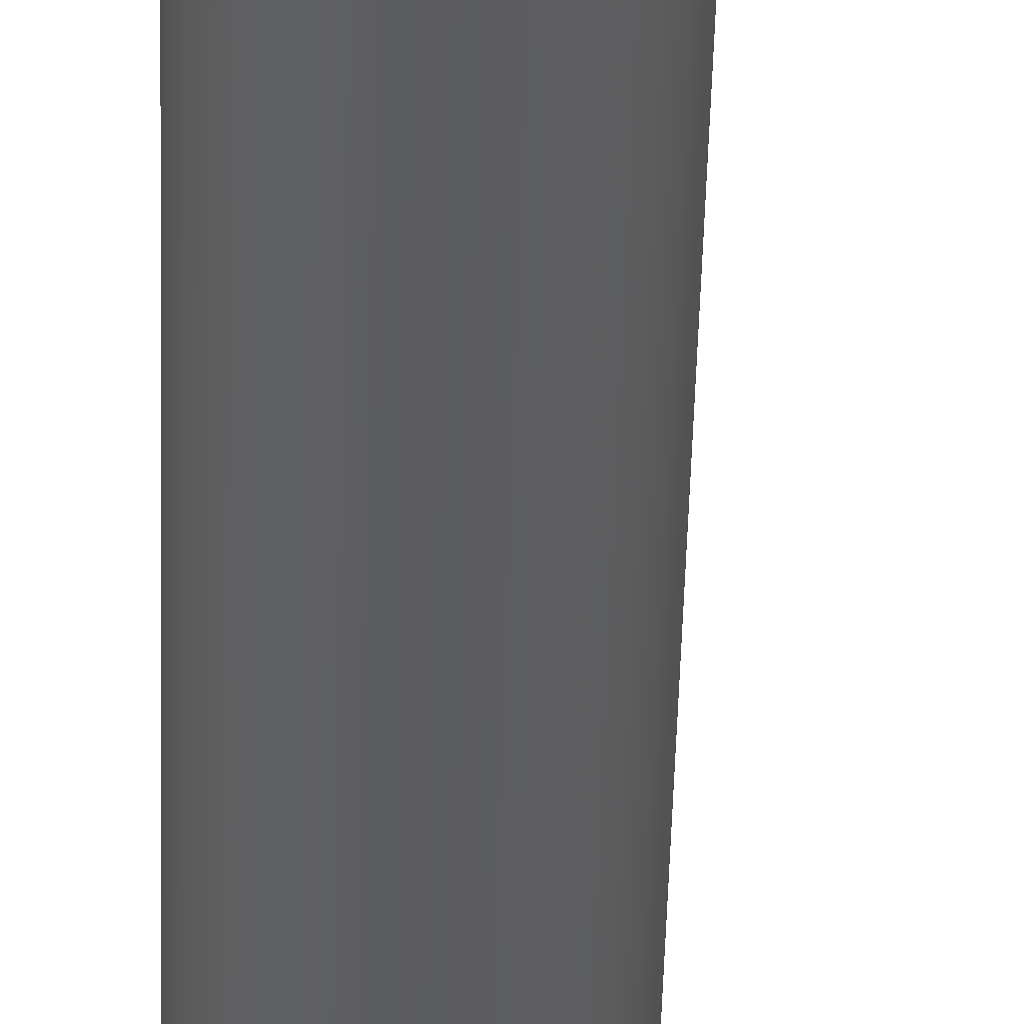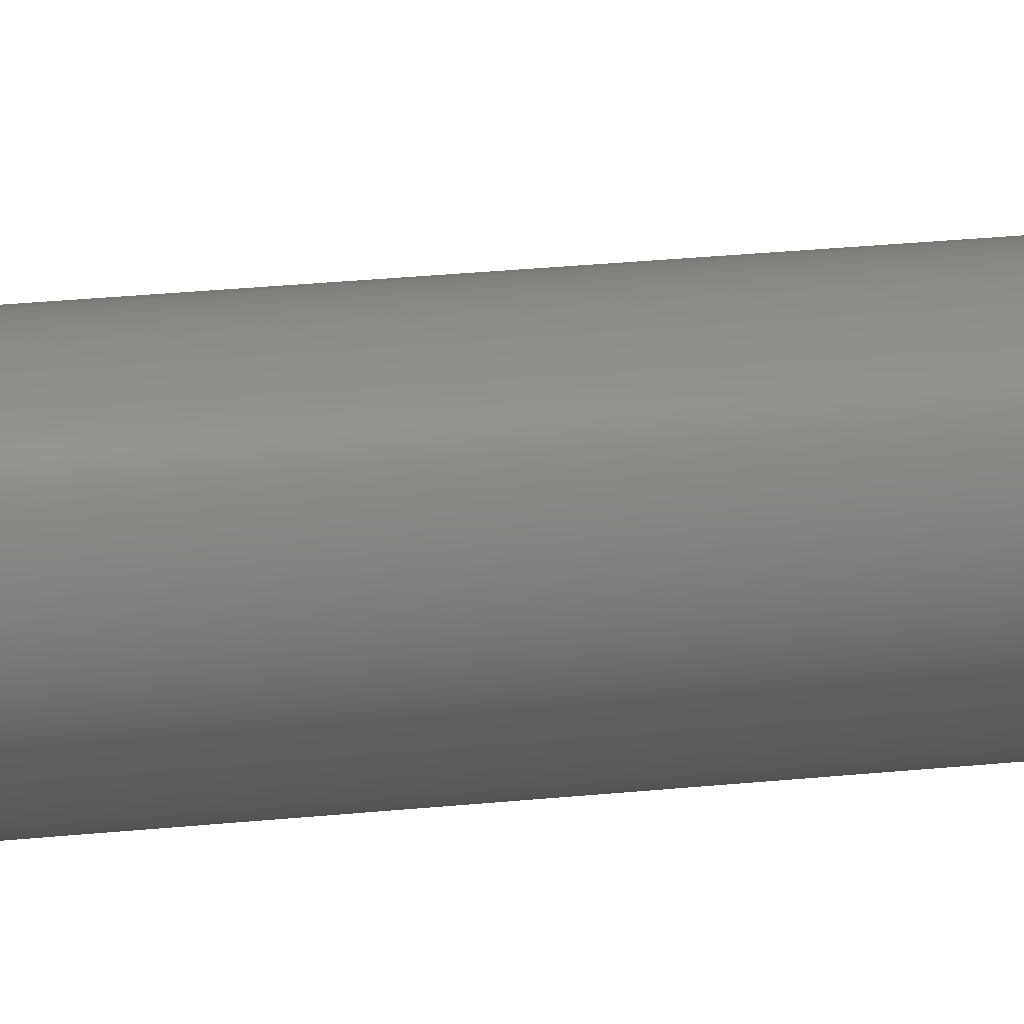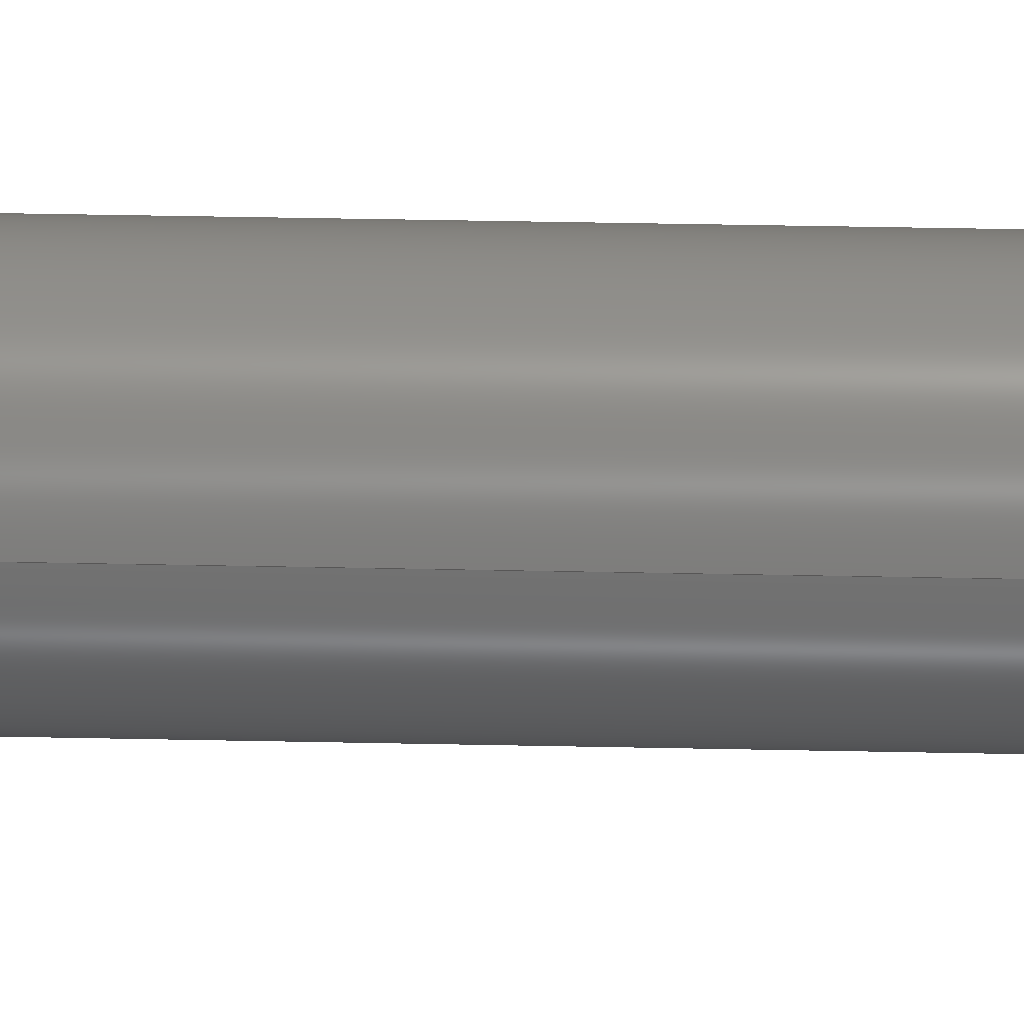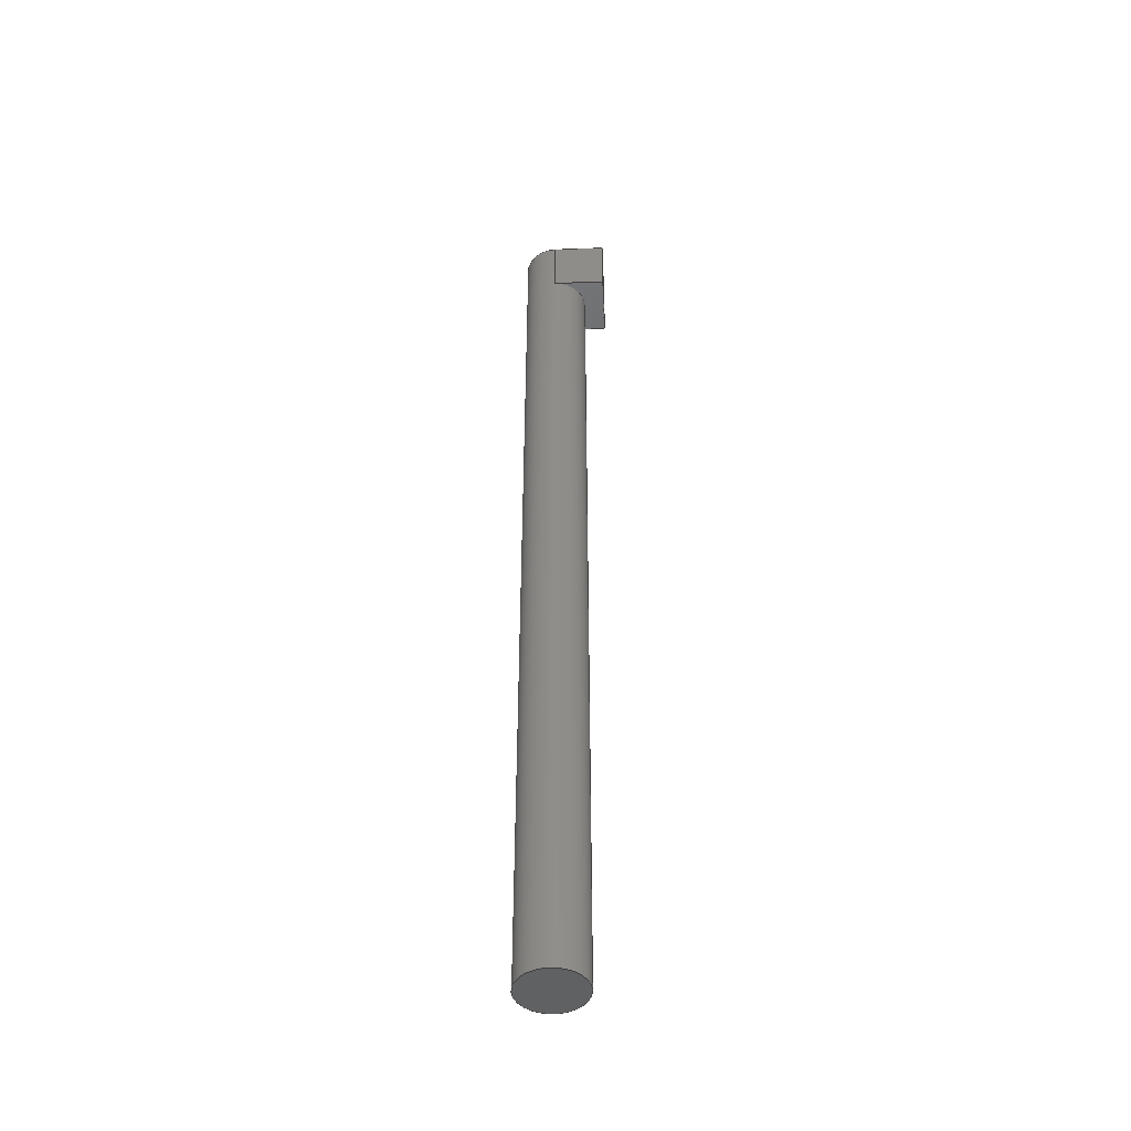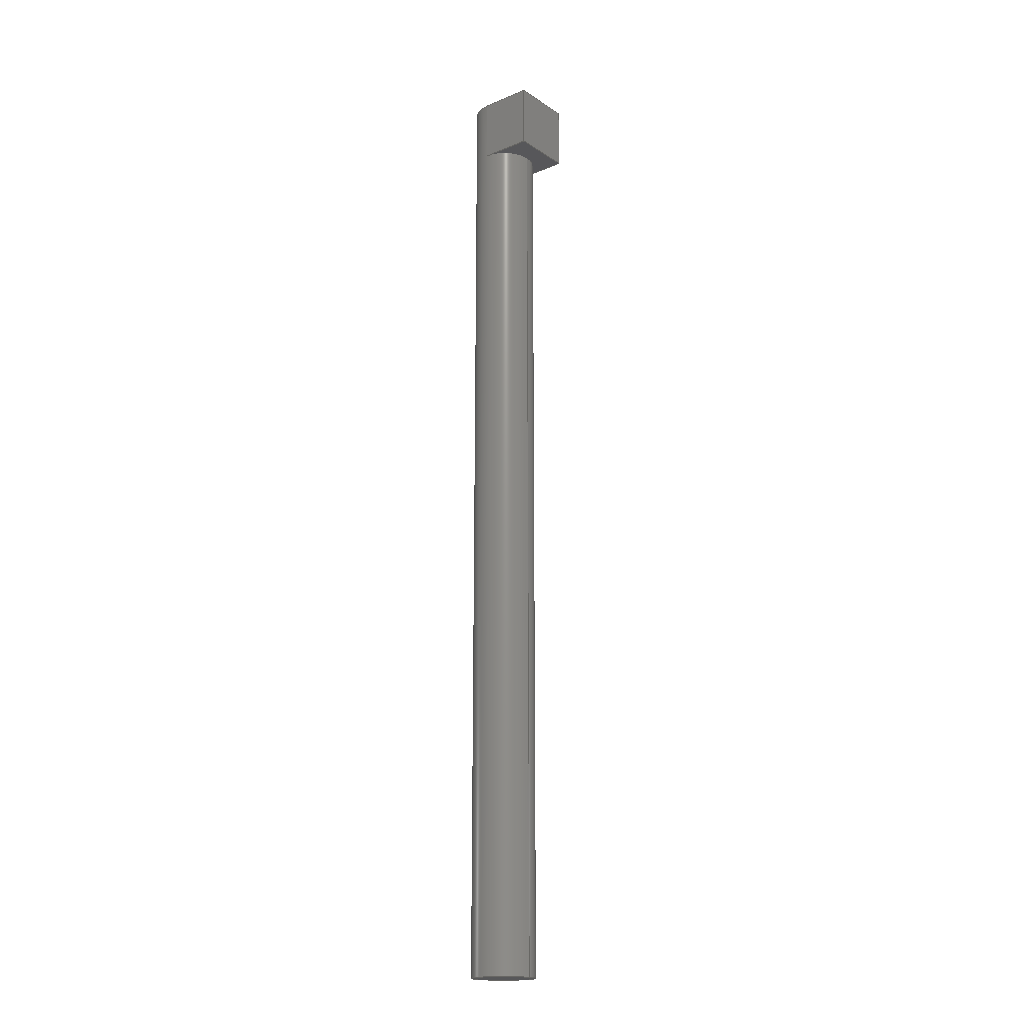
<metadata>
{"format":"step","ext":"step","renderer":"f3d","projection":"perspective","resolution":1024,"background":"white","views":[{"elev":-32.2,"azim":178.9,"up":"+Y"},{"elev":14.8,"azim":74.2,"up":"+Y"},{"elev":19.1,"azim":-87.1,"up":"+Y"},{"elev":-45.9,"azim":-177.5,"up":"+Z"},{"elev":-18.0,"azim":-141.3,"up":"+Z"}]}
</metadata>
<code>
ISO-10303-21;
DATA;
#1=MECHANICAL_DESIGN_GEOMETRIC_PRESENTATION_REPRESENTATION('',(#4),#211);
#2=SHAPE_REPRESENTATION_RELATIONSHIP('SRR','None',#218,#3);
#3=ADVANCED_BREP_SHAPE_REPRESENTATION('',(#5),#210);
#4=STYLED_ITEM('',(#228),#5);
#5=MANIFOLD_SOLID_BREP('Body1',#115);
#6=CYLINDRICAL_SURFACE('',#135,0.3);
#7=CIRCLE('',#133,0.3);
#8=CIRCLE('',#134,0.3);
#9=CIRCLE('',#136,0.3);
#10=CIRCLE('',#137,0.3);
#11=FACE_OUTER_BOUND('',#18,.T.);
#12=FACE_OUTER_BOUND('',#19,.T.);
#13=FACE_OUTER_BOUND('',#20,.T.);
#14=FACE_OUTER_BOUND('',#21,.T.);
#15=FACE_OUTER_BOUND('',#22,.T.);
#16=FACE_OUTER_BOUND('',#23,.T.);
#17=FACE_OUTER_BOUND('',#24,.T.);
#18=EDGE_LOOP('',(#72,#73,#74,#75));
#19=EDGE_LOOP('',(#76,#77,#78,#79));
#20=EDGE_LOOP('',(#80,#81,#82,#83));
#21=EDGE_LOOP('',(#84,#85,#86,#87,#88));
#22=EDGE_LOOP('',(#89,#90,#91,#92,#93,#94,#95,#96));
#23=EDGE_LOOP('',(#97,#98,#99,#100));
#24=EDGE_LOOP('',(#101));
#25=LINE('',#179,#36);
#26=LINE('',#181,#37);
#27=LINE('',#183,#38);
#28=LINE('',#184,#39);
#29=LINE('',#187,#40);
#30=LINE('',#189,#41);
#31=LINE('',#190,#42);
#32=LINE('',#193,#43);
#33=LINE('',#195,#44);
#34=LINE('',#196,#45);
#35=LINE('',#203,#46);
#36=VECTOR('',#144,1);
#37=VECTOR('',#145,1);
#38=VECTOR('',#146,1);
#39=VECTOR('',#147,1);
#40=VECTOR('',#150,1);
#41=VECTOR('',#151,1);
#42=VECTOR('',#152,1);
#43=VECTOR('',#155,1);
#44=VECTOR('',#156,1);
#45=VECTOR('',#157,1);
#46=VECTOR('',#166,0.3);
#47=VERTEX_POINT('',#177);
#48=VERTEX_POINT('',#178);
#49=VERTEX_POINT('',#180);
#50=VERTEX_POINT('',#182);
#51=VERTEX_POINT('',#186);
#52=VERTEX_POINT('',#188);
#53=VERTEX_POINT('',#192);
#54=VERTEX_POINT('',#194);
#55=VERTEX_POINT('',#198);
#56=VERTEX_POINT('',#202);
#57=EDGE_CURVE('',#47,#48,#25,.T.);
#58=EDGE_CURVE('',#47,#49,#26,.T.);
#59=EDGE_CURVE('',#50,#49,#27,.T.);
#60=EDGE_CURVE('',#48,#50,#28,.T.);
#61=EDGE_CURVE('',#48,#51,#29,.T.);
#62=EDGE_CURVE('',#52,#50,#30,.T.);
#63=EDGE_CURVE('',#51,#52,#31,.T.);
#64=EDGE_CURVE('',#53,#47,#32,.T.);
#65=EDGE_CURVE('',#54,#53,#33,.T.);
#66=EDGE_CURVE('',#49,#54,#34,.T.);
#67=EDGE_CURVE('',#55,#54,#7,.T.);
#68=EDGE_CURVE('',#52,#55,#8,.T.);
#69=EDGE_CURVE('',#55,#56,#35,.T.);
#70=EDGE_CURVE('',#56,#56,#9,.T.);
#71=EDGE_CURVE('',#51,#53,#10,.T.);
#72=ORIENTED_EDGE('',*,*,#57,.F.);
#73=ORIENTED_EDGE('',*,*,#58,.T.);
#74=ORIENTED_EDGE('',*,*,#59,.F.);
#75=ORIENTED_EDGE('',*,*,#60,.F.);
#76=ORIENTED_EDGE('',*,*,#61,.F.);
#77=ORIENTED_EDGE('',*,*,#60,.T.);
#78=ORIENTED_EDGE('',*,*,#62,.F.);
#79=ORIENTED_EDGE('',*,*,#63,.F.);
#80=ORIENTED_EDGE('',*,*,#64,.F.);
#81=ORIENTED_EDGE('',*,*,#65,.F.);
#82=ORIENTED_EDGE('',*,*,#66,.F.);
#83=ORIENTED_EDGE('',*,*,#58,.F.);
#84=ORIENTED_EDGE('',*,*,#66,.T.);
#85=ORIENTED_EDGE('',*,*,#67,.F.);
#86=ORIENTED_EDGE('',*,*,#68,.F.);
#87=ORIENTED_EDGE('',*,*,#62,.T.);
#88=ORIENTED_EDGE('',*,*,#59,.T.);
#89=ORIENTED_EDGE('',*,*,#63,.T.);
#90=ORIENTED_EDGE('',*,*,#68,.T.);
#91=ORIENTED_EDGE('',*,*,#69,.T.);
#92=ORIENTED_EDGE('',*,*,#70,.T.);
#93=ORIENTED_EDGE('',*,*,#69,.F.);
#94=ORIENTED_EDGE('',*,*,#67,.T.);
#95=ORIENTED_EDGE('',*,*,#65,.T.);
#96=ORIENTED_EDGE('',*,*,#71,.F.);
#97=ORIENTED_EDGE('',*,*,#71,.T.);
#98=ORIENTED_EDGE('',*,*,#64,.T.);
#99=ORIENTED_EDGE('',*,*,#57,.T.);
#100=ORIENTED_EDGE('',*,*,#61,.T.);
#101=ORIENTED_EDGE('',*,*,#70,.F.);
#102=PLANE('',#129);
#103=PLANE('',#130);
#104=PLANE('',#131);
#105=PLANE('',#132);
#106=PLANE('',#138);
#107=PLANE('',#139);
#108=ADVANCED_FACE('',(#11),#102,.T.);
#109=ADVANCED_FACE('',(#12),#103,.T.);
#110=ADVANCED_FACE('',(#13),#104,.T.);
#111=ADVANCED_FACE('',(#14),#105,.F.);
#112=ADVANCED_FACE('',(#15),#6,.T.);
#113=ADVANCED_FACE('',(#16),#106,.T.);
#114=ADVANCED_FACE('',(#17),#107,.F.);
#115=CLOSED_SHELL('',(#108,#109,#110,#111,#112,#113,#114));
#116=DERIVED_UNIT_ELEMENT(#118,1);
#117=DERIVED_UNIT_ELEMENT(#213,3);
#118=(
MASS_UNIT()
NAMED_UNIT(*)
SI_UNIT(.KILO.,.GRAM.)
);
#119=DERIVED_UNIT((#116,#117));
#120=MEASURE_REPRESENTATION_ITEM('density measure',
POSITIVE_RATIO_MEASURE(7850),#119);
#121=PROPERTY_DEFINITION_REPRESENTATION(#126,#123);
#122=PROPERTY_DEFINITION_REPRESENTATION(#127,#124);
#123=REPRESENTATION('material name',(#125),#210);
#124=REPRESENTATION('density',(#120),#210);
#125=DESCRIPTIVE_REPRESENTATION_ITEM('Steel','Steel');
#126=PROPERTY_DEFINITION('material property','material name',#220);
#127=PROPERTY_DEFINITION('material property','density of part',#220);
#128=AXIS2_PLACEMENT_3D('placement',#175,#140,#141);
#129=AXIS2_PLACEMENT_3D('',#176,#142,#143);
#130=AXIS2_PLACEMENT_3D('',#185,#148,#149);
#131=AXIS2_PLACEMENT_3D('',#191,#153,#154);
#132=AXIS2_PLACEMENT_3D('',#197,#158,#159);
#133=AXIS2_PLACEMENT_3D('',#199,#160,#161);
#134=AXIS2_PLACEMENT_3D('',#200,#162,#163);
#135=AXIS2_PLACEMENT_3D('',#201,#164,#165);
#136=AXIS2_PLACEMENT_3D('',#204,#167,#168);
#137=AXIS2_PLACEMENT_3D('',#205,#169,#170);
#138=AXIS2_PLACEMENT_3D('',#206,#171,#172);
#139=AXIS2_PLACEMENT_3D('',#207,#173,#174);
#140=DIRECTION('axis',(0,0,1));
#141=DIRECTION('refdir',(1,0,0));
#142=DIRECTION('center_axis',(-1,0,0));
#143=DIRECTION('ref_axis',(0,1,0));
#144=DIRECTION('',(0,-1,0));
#145=DIRECTION('',(0,0,-1));
#146=DIRECTION('',(0,1,0));
#147=DIRECTION('',(0,0,-1));
#148=DIRECTION('center_axis',(0.0003981,-1,0));
#149=DIRECTION('ref_axis',(-1,-0.0003981,0));
#150=DIRECTION('',(1,0.0003981,0));
#151=DIRECTION('',(-1,-0.0003981,0));
#152=DIRECTION('',(0,0,-1));
#153=DIRECTION('center_axis',(0,1,0));
#154=DIRECTION('ref_axis',(1,0,0));
#155=DIRECTION('',(-1,0,0));
#156=DIRECTION('',(0,0,1));
#157=DIRECTION('',(1,0,0));
#158=DIRECTION('center_axis',(0,0,1));
#159=DIRECTION('ref_axis',(1,0,0));
#160=DIRECTION('center_axis',(0,0,-1));
#161=DIRECTION('ref_axis',(1,0,0));
#162=DIRECTION('center_axis',(0,0,-1));
#163=DIRECTION('ref_axis',(1,0,0));
#164=DIRECTION('center_axis',(0,0,1));
#165=DIRECTION('ref_axis',(1,0,0));
#166=DIRECTION('',(0,0,-1));
#167=DIRECTION('center_axis',(0,0,1));
#168=DIRECTION('ref_axis',(1,0,0));
#169=DIRECTION('center_axis',(0,0,1));
#170=DIRECTION('ref_axis',(1,0,0));
#171=DIRECTION('center_axis',(0,0,1));
#172=DIRECTION('ref_axis',(1,0,0));
#173=DIRECTION('center_axis',(0,0,1));
#174=DIRECTION('ref_axis',(1,0,0));
#175=CARTESIAN_POINT('',(0,0,0));
#176=CARTESIAN_POINT('Origin',(-54.5,6.3,9));
#177=CARTESIAN_POINT('',(-54.5,6.9,9));
#178=CARTESIAN_POINT('',(-54.5,6.3,9));
#179=CARTESIAN_POINT('',(-54.5,6.9,9));
#180=CARTESIAN_POINT('',(-54.5,6.9,8.4));
#181=CARTESIAN_POINT('',(-54.5,6.9,9));
#182=CARTESIAN_POINT('',(-54.5,6.3,8.4));
#183=CARTESIAN_POINT('',(-54.5,6.9,8.4));
#184=CARTESIAN_POINT('',(-54.5,6.3,9));
#185=CARTESIAN_POINT('Origin',(-54.01,6.3,9));
#186=CARTESIAN_POINT('',(-54.01,6.3,9));
#187=CARTESIAN_POINT('',(-54.5,6.3,9));
#188=CARTESIAN_POINT('',(-54.01,6.3,8.4));
#189=CARTESIAN_POINT('',(-54.5,6.3,8.4));
#190=CARTESIAN_POINT('',(-54.01,6.3,0));
#191=CARTESIAN_POINT('Origin',(-54.5,6.9,9));
#192=CARTESIAN_POINT('',(-54.01,6.9,9));
#193=CARTESIAN_POINT('',(-54.01,6.9,9));
#194=CARTESIAN_POINT('',(-54.01,6.9,8.4));
#195=CARTESIAN_POINT('',(-54.01,6.9,0));
#196=CARTESIAN_POINT('',(-54.01,6.9,8.4));
#197=CARTESIAN_POINT('Origin',(-54.25,6.6,8.4));
#198=CARTESIAN_POINT('',(-54.3,6.6,8.4));
#199=CARTESIAN_POINT('Origin',(-54,6.6,8.4));
#200=CARTESIAN_POINT('Origin',(-54,6.6,8.4));
#201=CARTESIAN_POINT('Origin',(-54,6.6,0));
#202=CARTESIAN_POINT('',(-54.3,6.6,0));
#203=CARTESIAN_POINT('',(-54.3,6.6,0));
#204=CARTESIAN_POINT('Origin',(-54,6.6,0));
#205=CARTESIAN_POINT('Origin',(-54,6.6,9));
#206=CARTESIAN_POINT('Origin',(-54,6.6,9));
#207=CARTESIAN_POINT('Origin',(-54,6.6,0));
#208=UNCERTAINTY_MEASURE_WITH_UNIT(LENGTH_MEASURE(0.001),#212,
'DISTANCE_ACCURACY_VALUE',
'Maximum model space distance between geometric entities at asserted c
onnectivities');
#209=UNCERTAINTY_MEASURE_WITH_UNIT(LENGTH_MEASURE(0.001),#212,
'DISTANCE_ACCURACY_VALUE',
'Maximum model space distance between geometric entities at asserted c
onnectivities');
#210=(
GEOMETRIC_REPRESENTATION_CONTEXT(3)
GLOBAL_UNCERTAINTY_ASSIGNED_CONTEXT((#208))
GLOBAL_UNIT_ASSIGNED_CONTEXT((#212,#214,#215))
REPRESENTATION_CONTEXT('','3D')
);
#211=(
GEOMETRIC_REPRESENTATION_CONTEXT(3)
GLOBAL_UNCERTAINTY_ASSIGNED_CONTEXT((#209))
GLOBAL_UNIT_ASSIGNED_CONTEXT((#212,#214,#215))
REPRESENTATION_CONTEXT('','3D')
);
#212=(
LENGTH_UNIT()
NAMED_UNIT(*)
SI_UNIT(.CENTI.,.METRE.)
);
#213=(
LENGTH_UNIT()
NAMED_UNIT(*)
SI_UNIT($,.METRE.)
);
#214=(
NAMED_UNIT(*)
PLANE_ANGLE_UNIT()
SI_UNIT($,.RADIAN.)
);
#215=(
NAMED_UNIT(*)
SI_UNIT($,.STERADIAN.)
SOLID_ANGLE_UNIT()
);
#216=SHAPE_DEFINITION_REPRESENTATION(#217,#218);
#217=PRODUCT_DEFINITION_SHAPE('',$,#220);
#218=SHAPE_REPRESENTATION('',(#128),#210);
#219=PRODUCT_DEFINITION_CONTEXT('part definition',#224,'design');
#220=PRODUCT_DEFINITION('spych','spych',#221,#219);
#221=PRODUCT_DEFINITION_FORMATION('',$,#226);
#222=PRODUCT_RELATED_PRODUCT_CATEGORY('spych','spych',(#226));
#223=APPLICATION_PROTOCOL_DEFINITION('international standard',
'automotive_design',2009,#224);
#224=APPLICATION_CONTEXT(
'Core Data for Automotive Mechanical Design Process');
#225=PRODUCT_CONTEXT('part definition',#224,'mechanical');
#226=PRODUCT('spych','spych',$,(#225));
#227=PRESENTATION_STYLE_ASSIGNMENT((#229));
#228=PRESENTATION_STYLE_ASSIGNMENT((#230));
#229=SURFACE_STYLE_USAGE(.BOTH.,#231);
#230=SURFACE_STYLE_USAGE(.BOTH.,#232);
#231=SURFACE_SIDE_STYLE('',(#233));
#232=SURFACE_SIDE_STYLE('',(#234));
#233=SURFACE_STYLE_FILL_AREA(#235);
#234=SURFACE_STYLE_FILL_AREA(#236);
#235=FILL_AREA_STYLE('Steel - Satin',(#237));
#236=FILL_AREA_STYLE('Paint - Enamel Glossy (Yellow)',(#238));
#237=FILL_AREA_STYLE_COLOUR('Steel - Satin',#239);
#238=FILL_AREA_STYLE_COLOUR('Paint - Enamel Glossy (Yellow)',#240);
#239=COLOUR_RGB('Steel - Satin',0.6275,0.6275,0.6275);
#240=COLOUR_RGB('Paint - Enamel Glossy (Yellow)',0.9098,0.6784,
0.1373);
ENDSEC;
END-ISO-10303-21;

</code>
